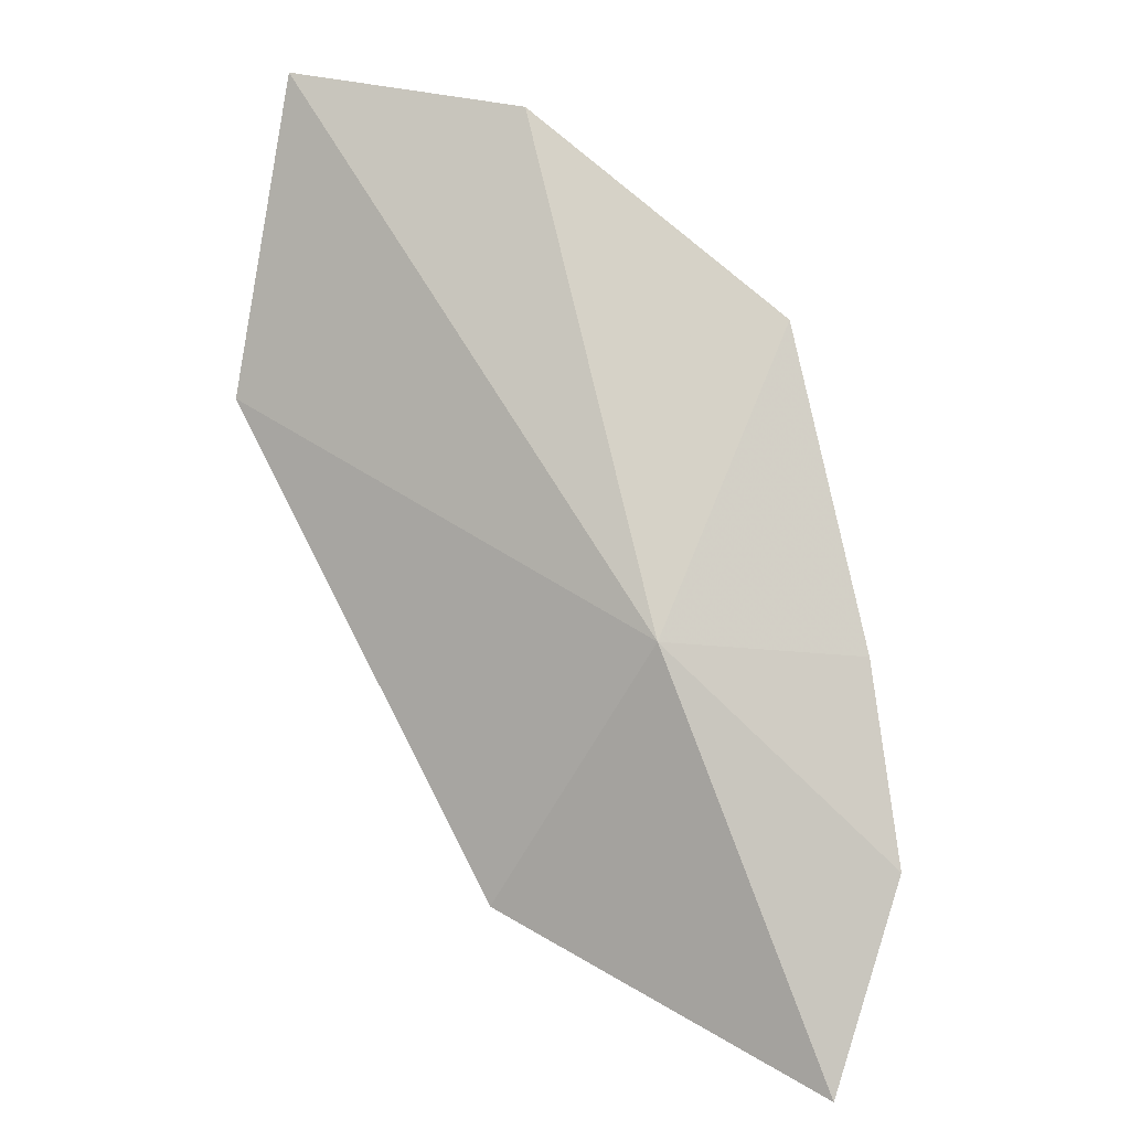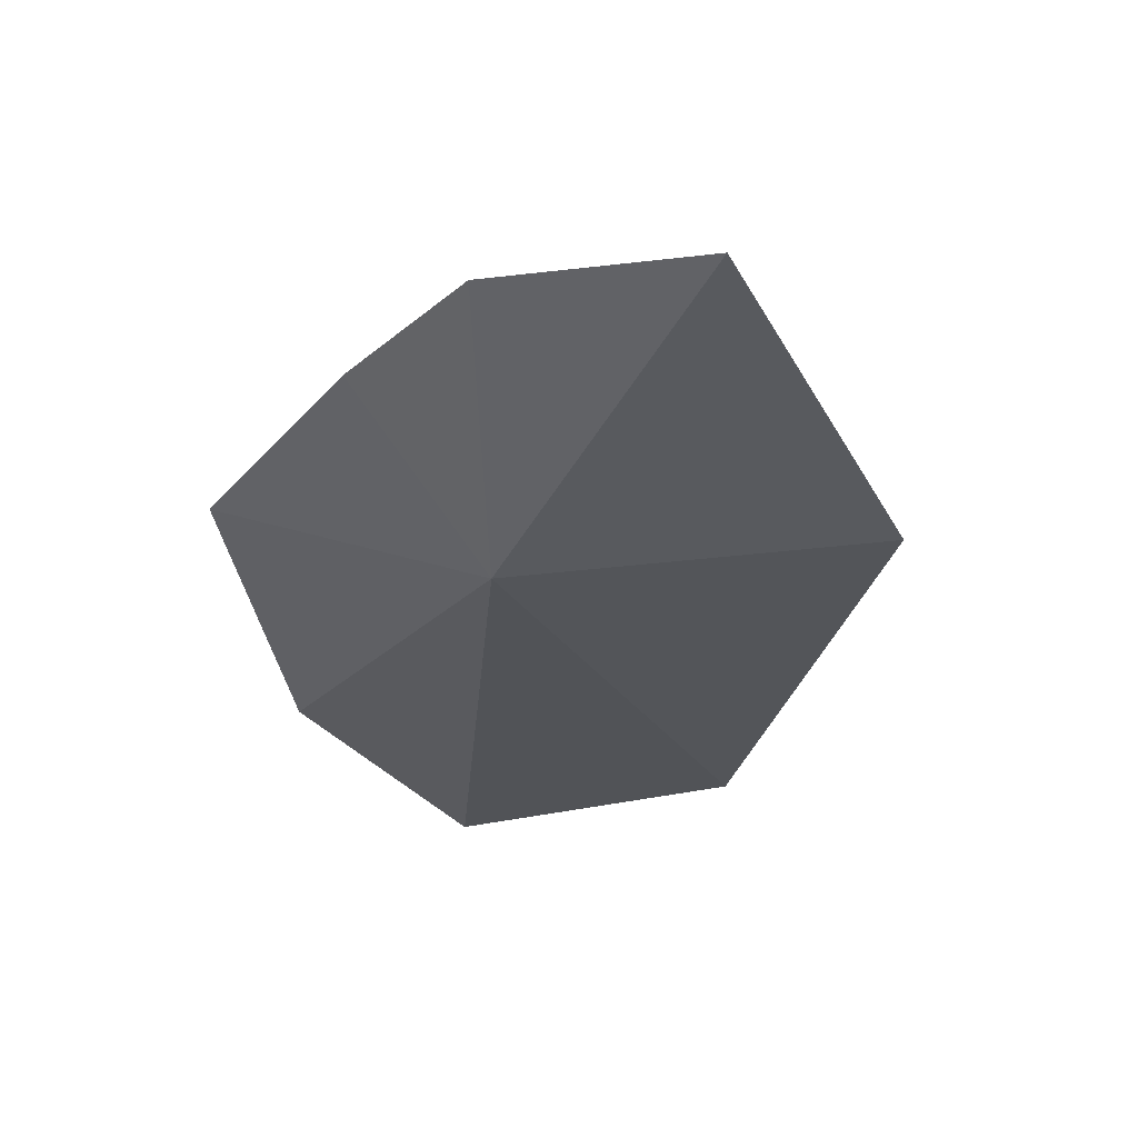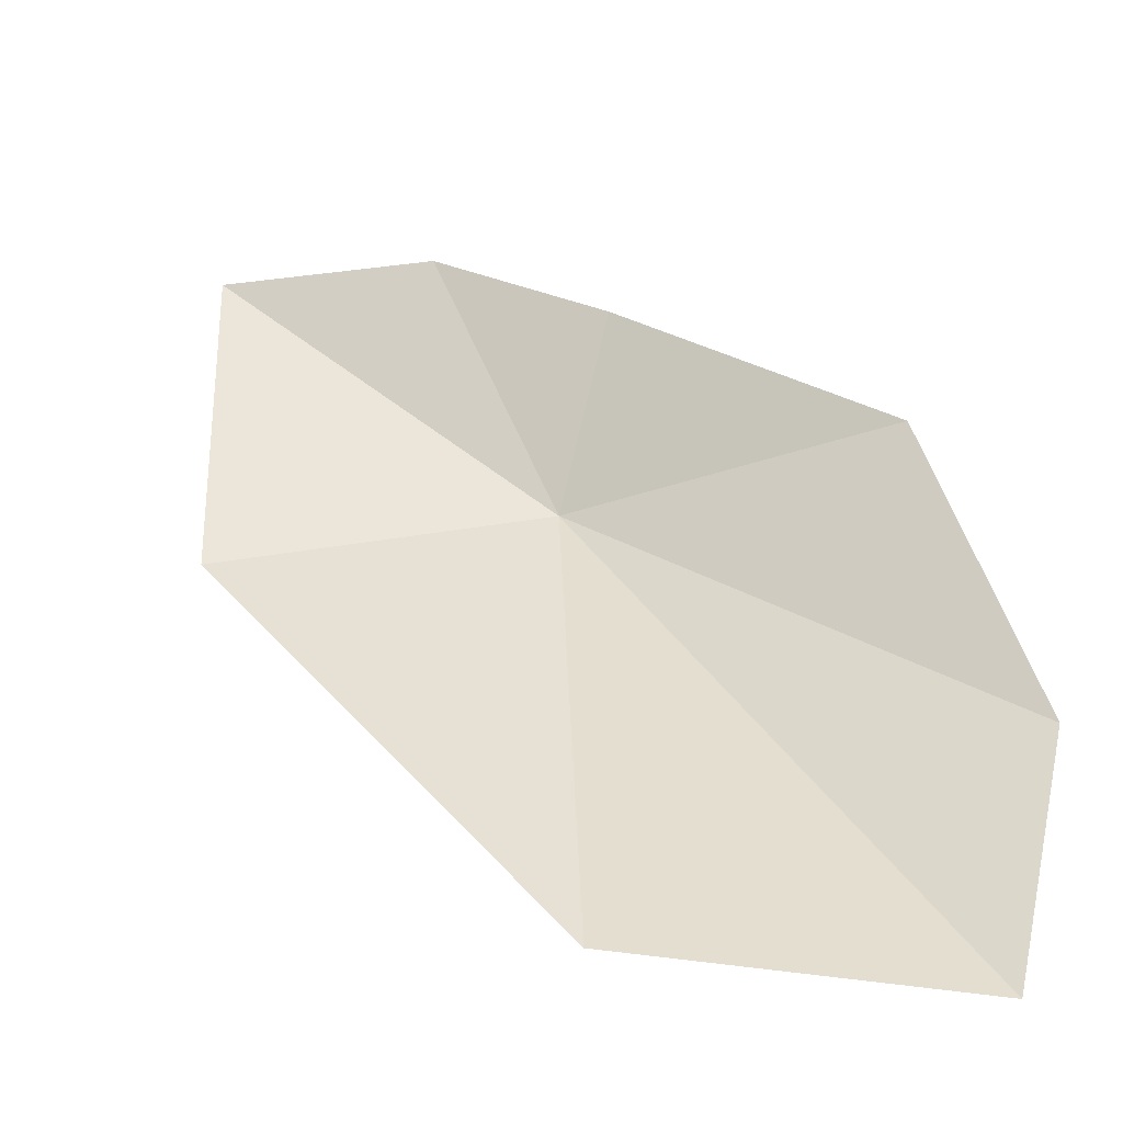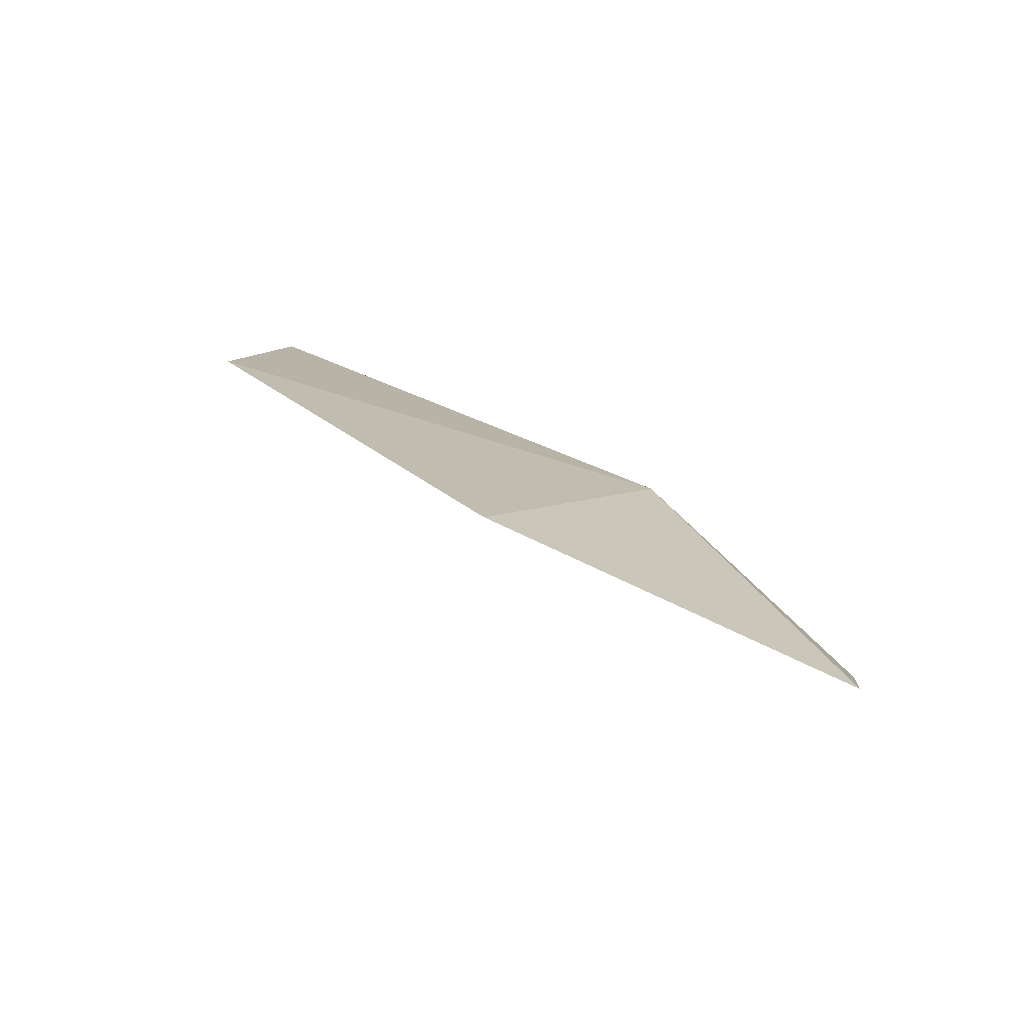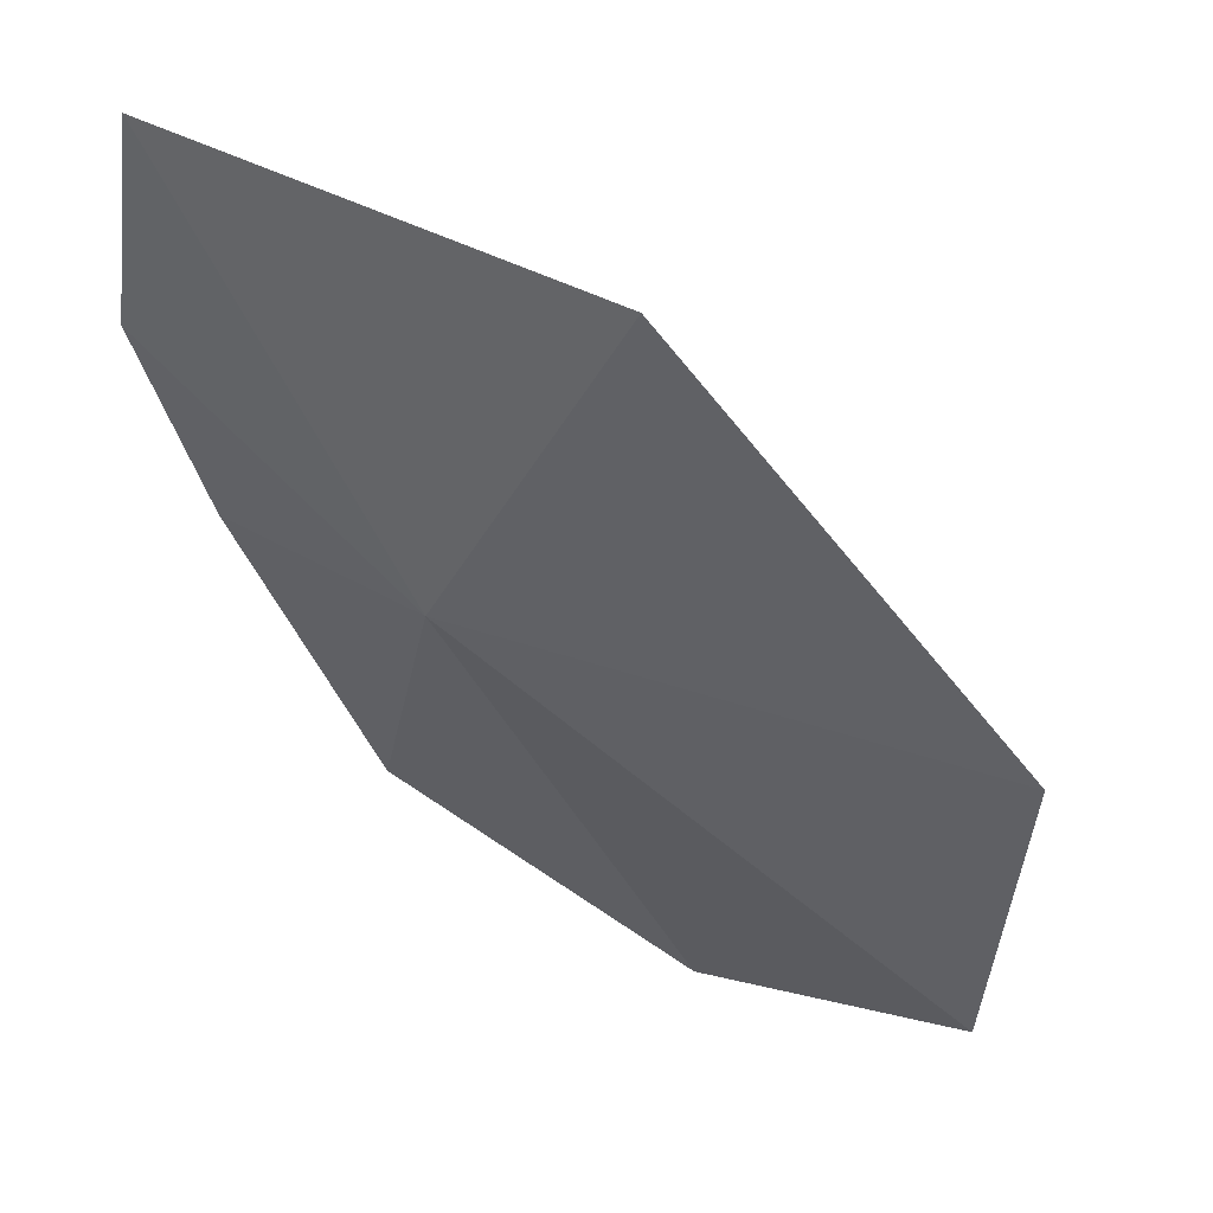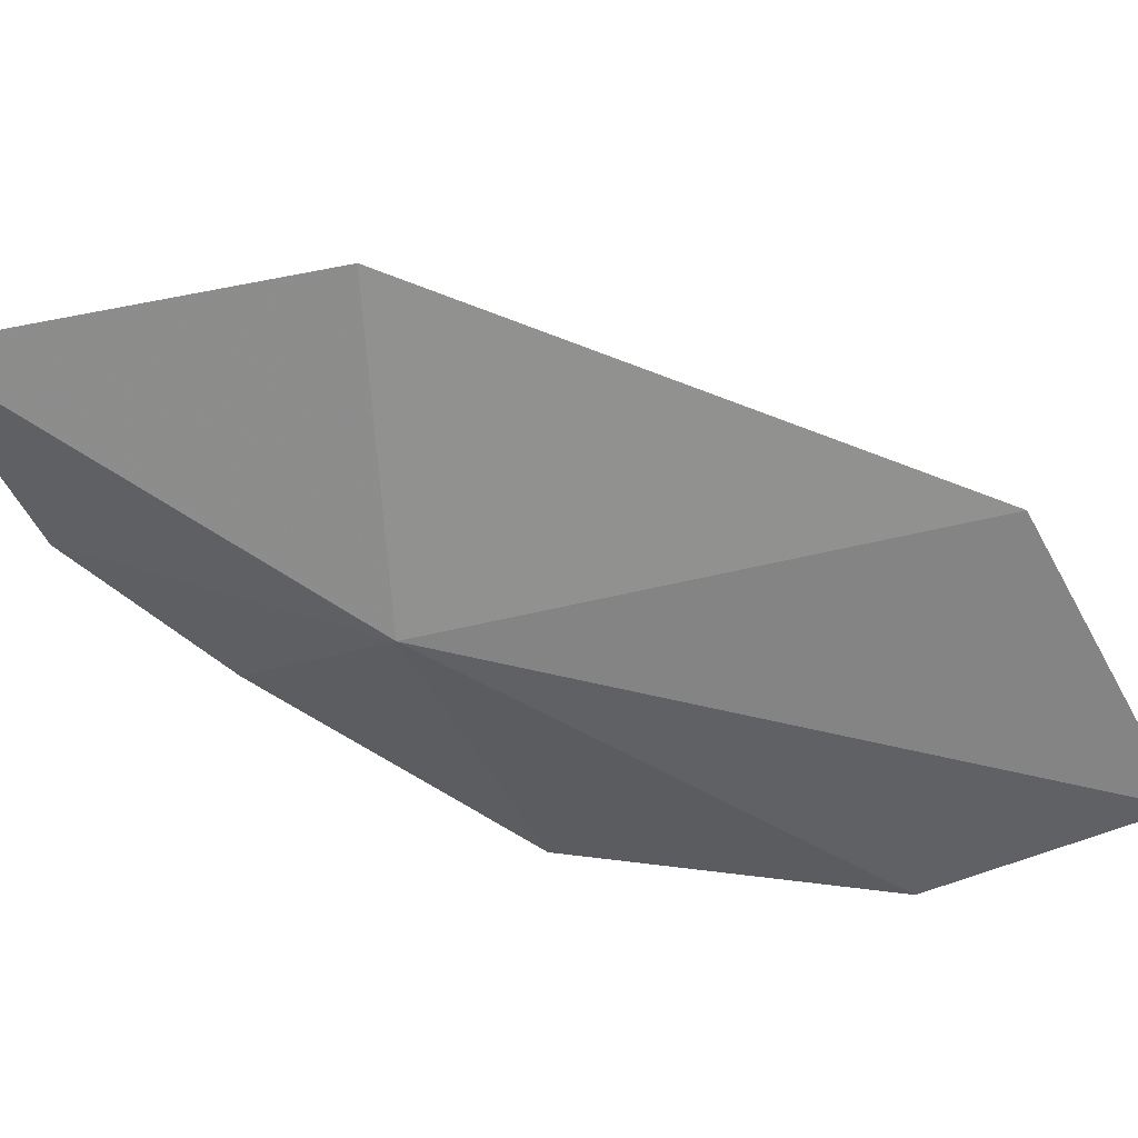
<metadata>
{"format":"obj","ext":"obj","renderer":"f3d","projection":"perspective","resolution":1024,"background":"white","views":[{"elev":6.7,"azim":27.9,"up":"+Z"},{"elev":-24.9,"azim":137.7,"up":"+Y"},{"elev":40.4,"azim":-67.9,"up":"+Y"},{"elev":-75.1,"azim":-12.0,"up":"+Z"},{"elev":-49.7,"azim":-176.8,"up":"+Y"},{"elev":-66.8,"azim":-143.2,"up":"+Y"}]}
</metadata>
<code>
v 39.08 0.587 12.14
v 43.09 1.469 1.872
v 34.81 0.4498 5.574
v 40.72 4.094 19.28
v 43.09 3.304 11.72
v 28.7 1.522 25.17
v 34.56 2.699 24.23
v 44.11 2.809 6.955
v 27.57 0.71 17.32
f 1 3 2
f 1 5 4
f 1 7 6
f 1 4 7
f 1 8 5
f 1 2 8
f 1 9 3
f 1 6 9

</code>
